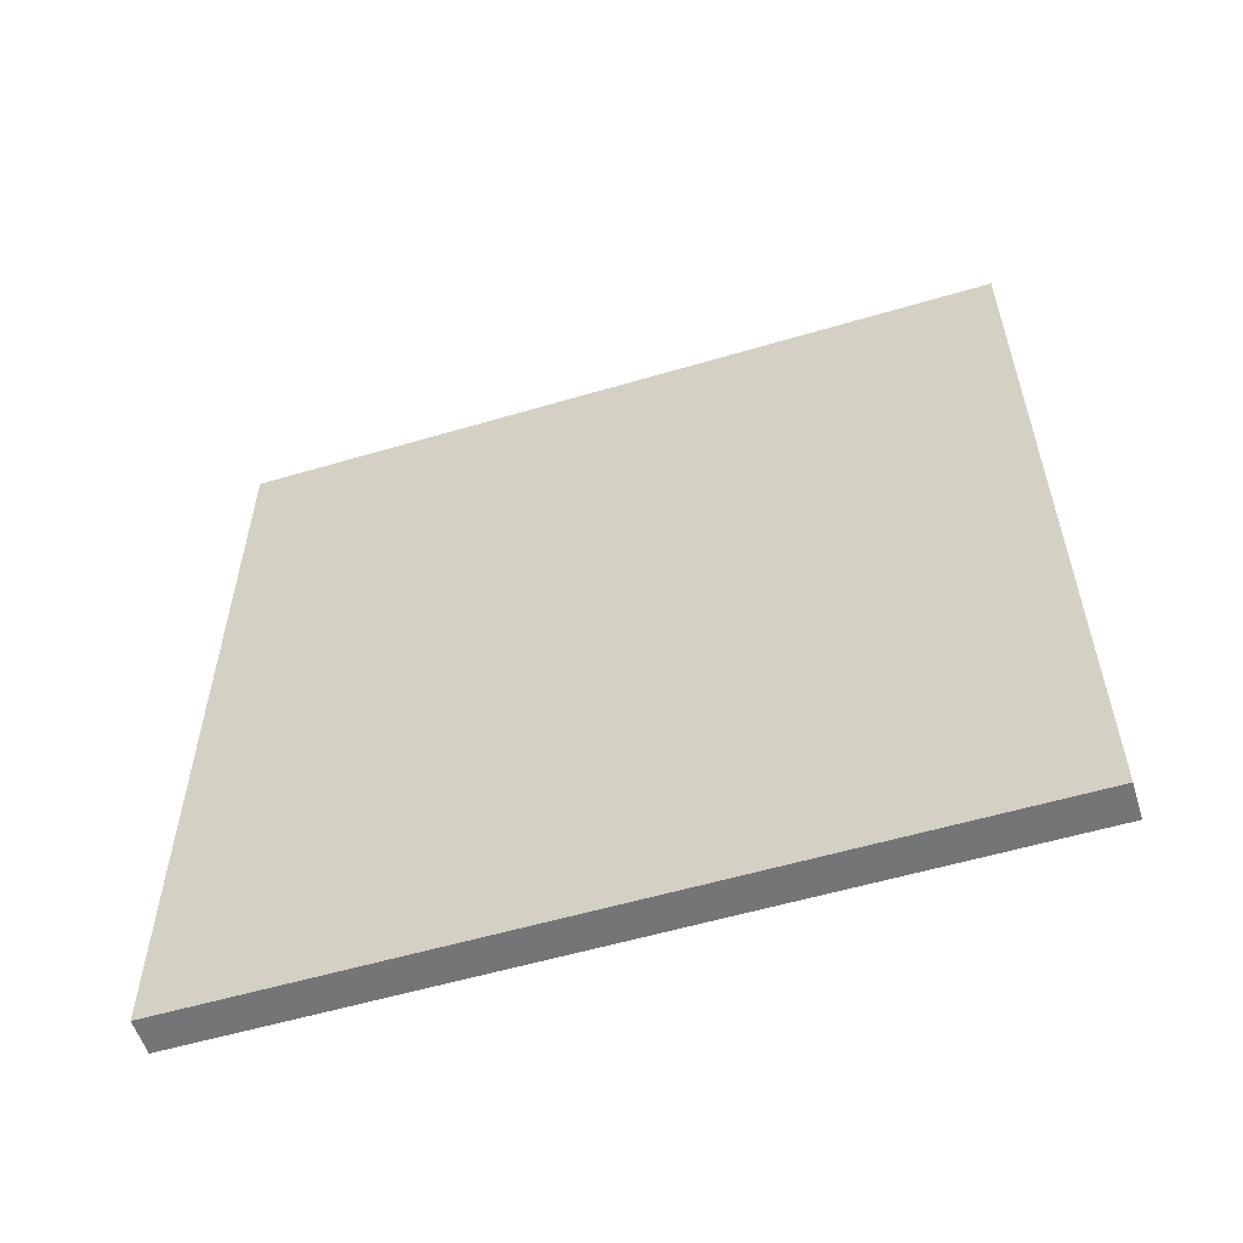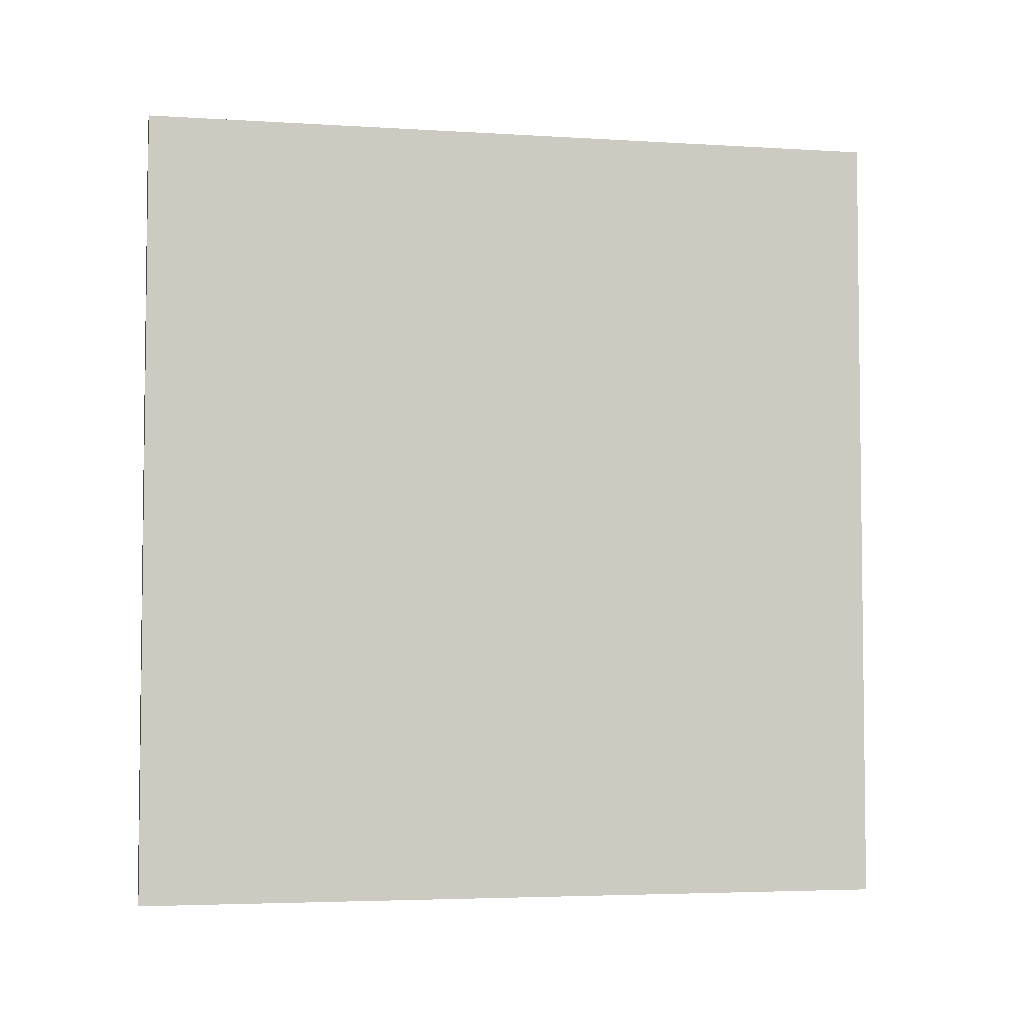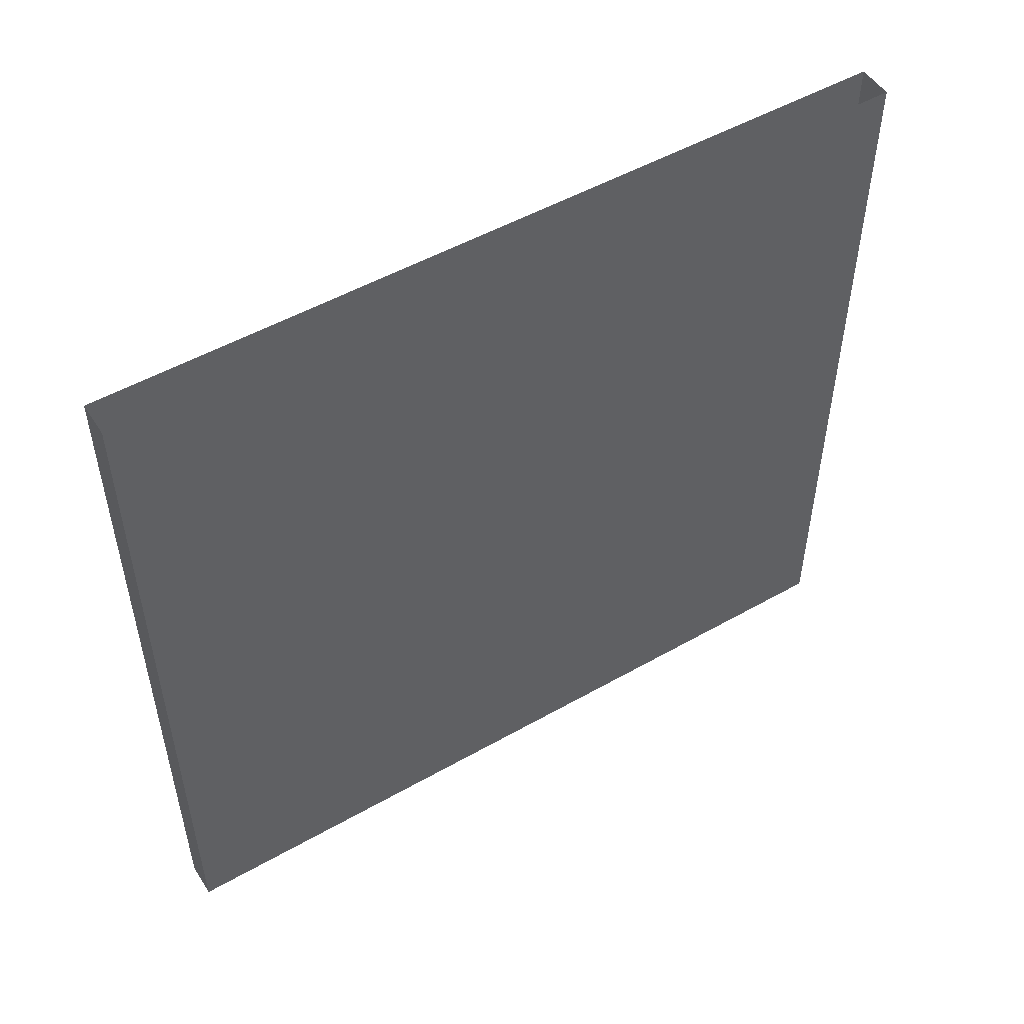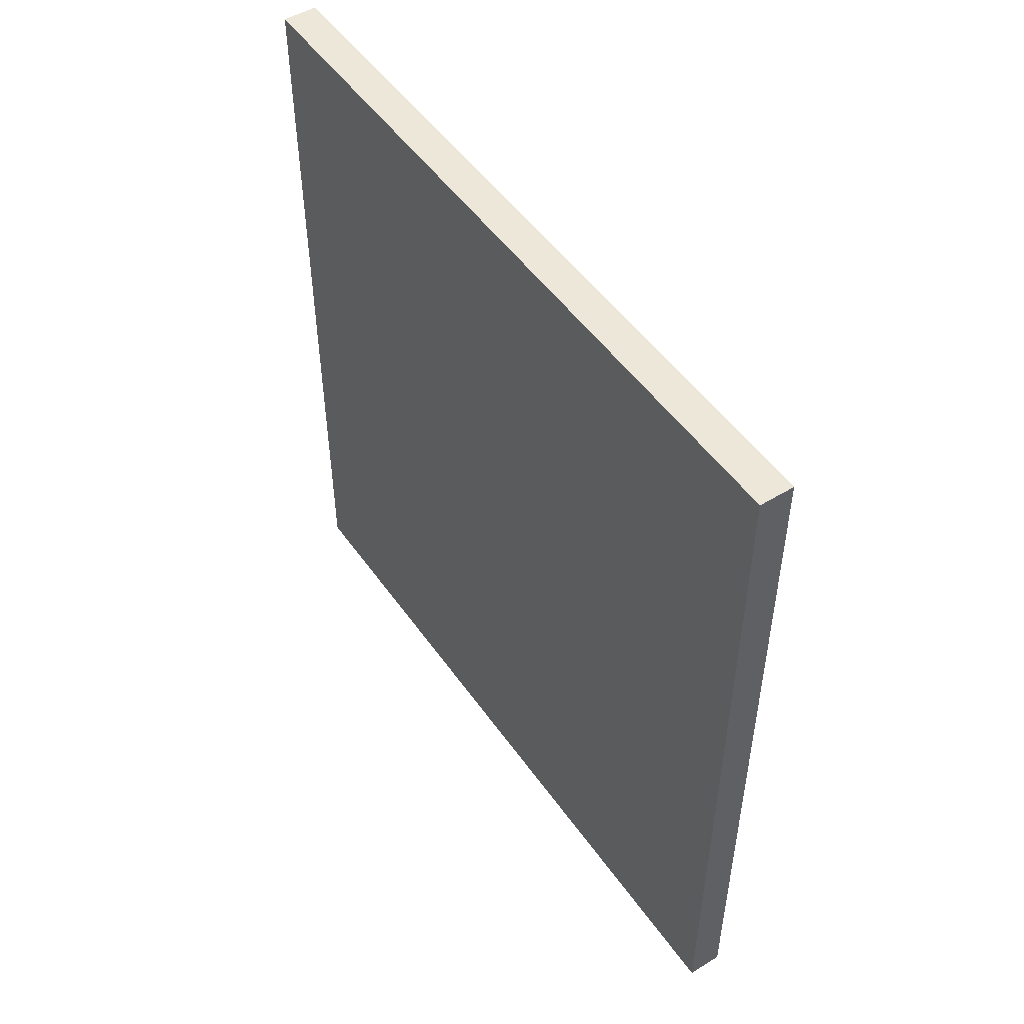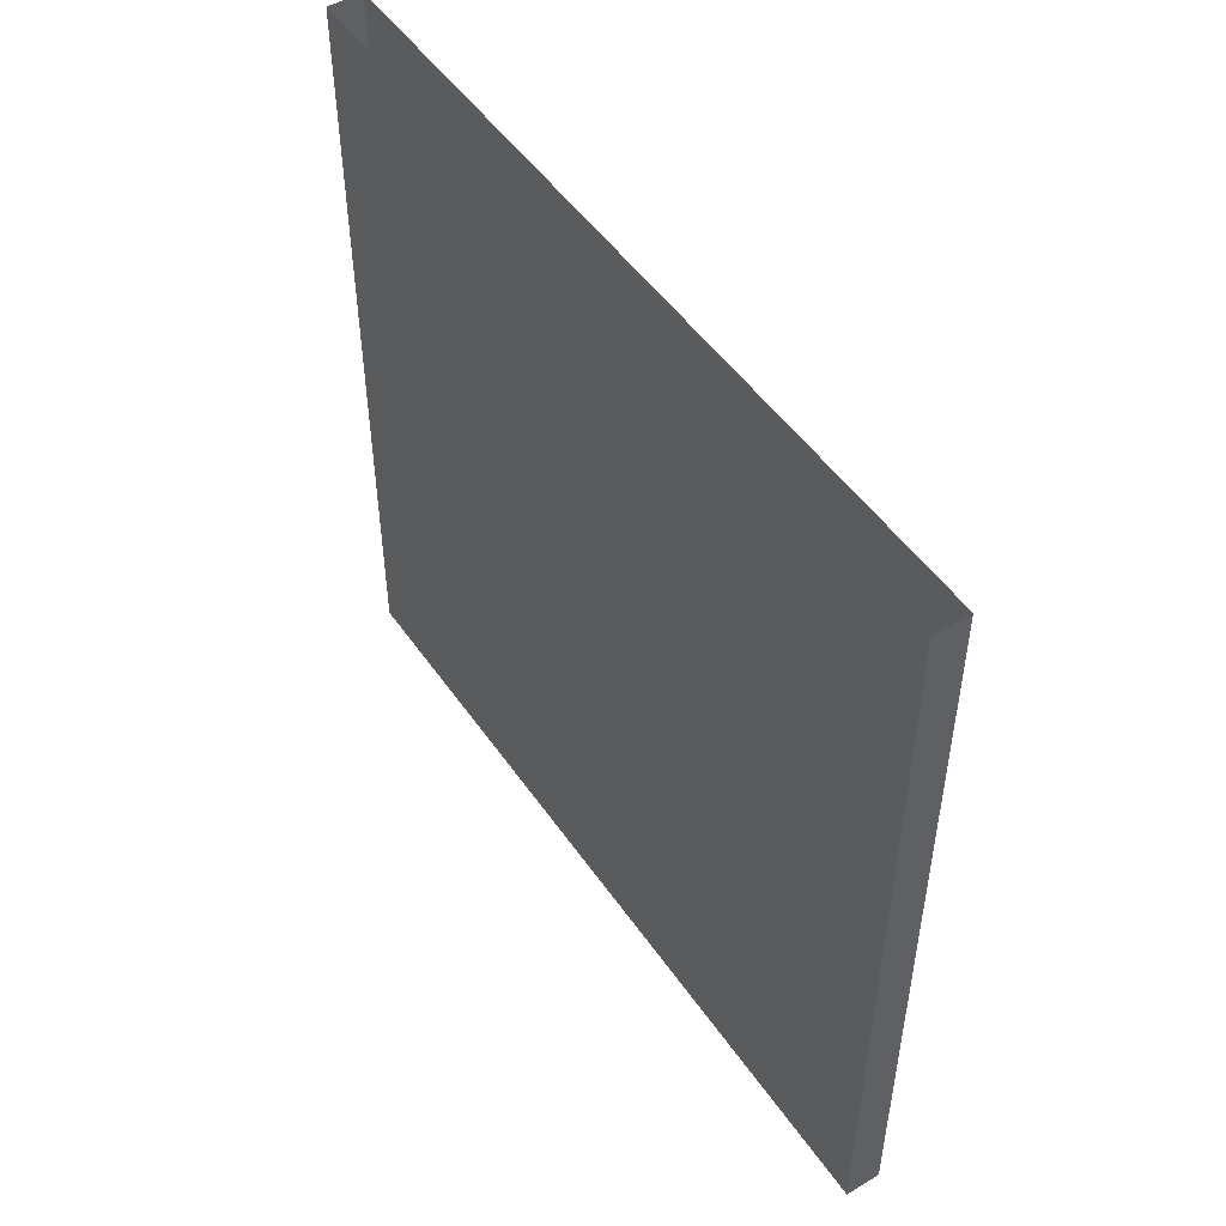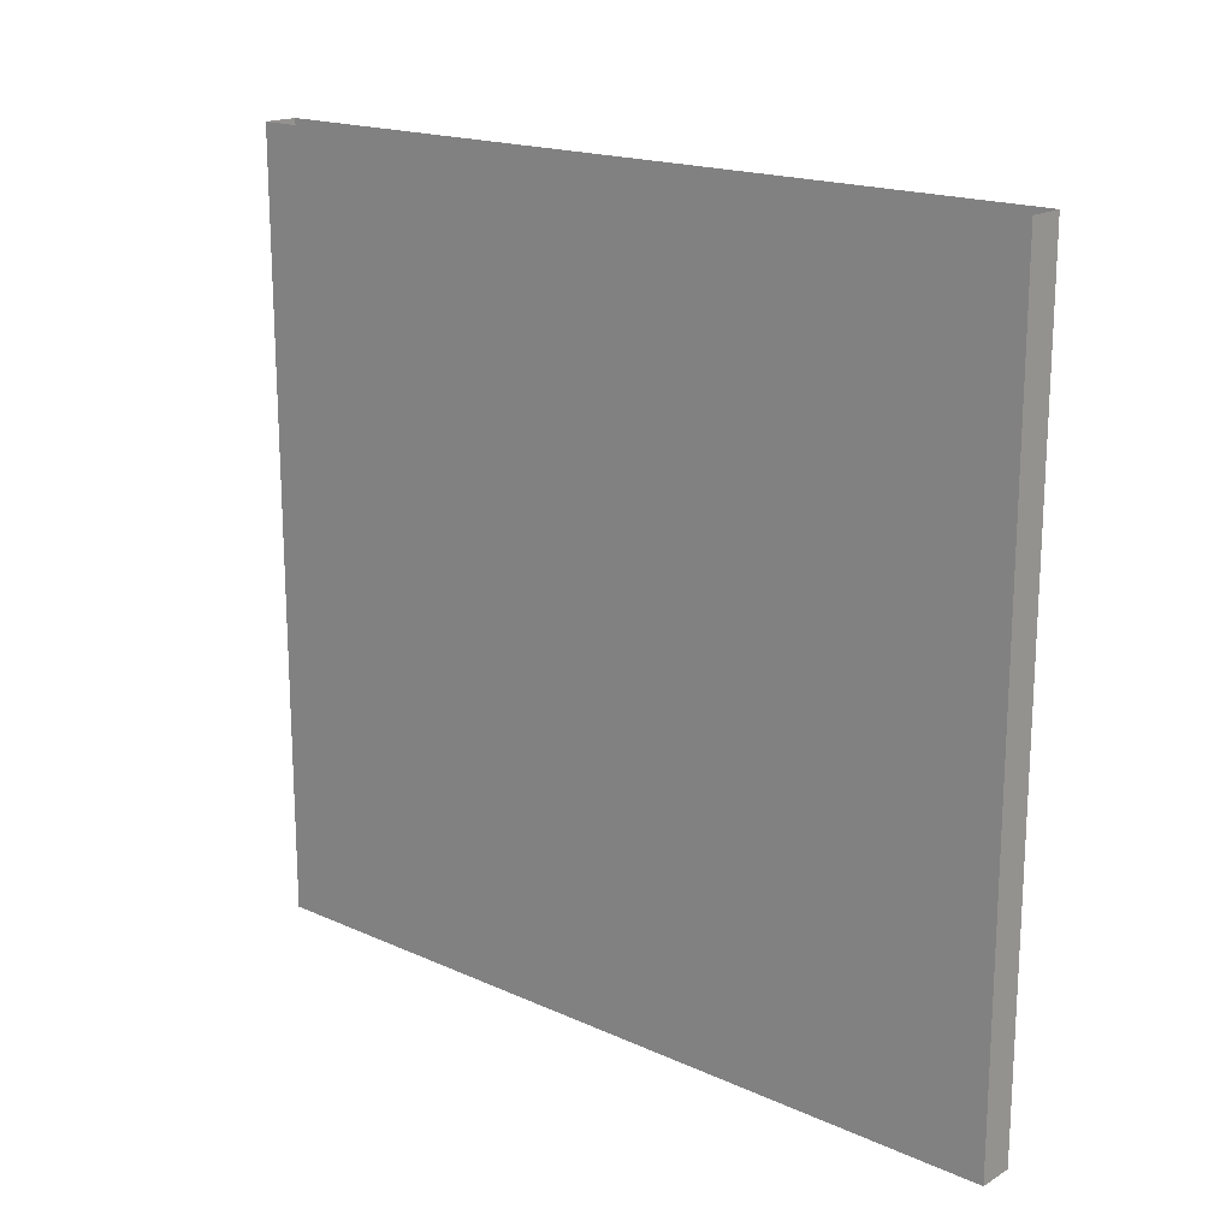
<metadata>
{"format":"obj","ext":"obj","renderer":"f3d","projection":"perspective","resolution":1024,"background":"white","views":[{"elev":-56.4,"azim":107.2,"up":"+Y"},{"elev":-4.2,"azim":-101.4,"up":"+Y"},{"elev":51.3,"azim":-121.7,"up":"+Z"},{"elev":50.1,"azim":146.2,"up":"+Y"},{"elev":49.7,"azim":146.7,"up":"+Z"},{"elev":18.0,"azim":-48.8,"up":"+Z"}]}
</metadata>
<code>
o mesh23/mesh23-geometry#mesh23-geometry
v -0.007112 0.6559 0.32
v -0.007112 0.6559 -0.3102
v -0.007112 -0.003135 0.32
v 0.0217 0.6559 0.32
v -0.007112 -0.003135 -0.3102
v 0.0217 0.6559 -0.3102
v 0.0217 -0.003135 -0.3102
v 0.0217 -0.003135 0.32
f 1 2 3
f 3 2 1
f 1 4 2
f 2 4 1
f 5 3 2
f 2 3 5
f 6 2 4
f 4 2 6
f 5 7 3
f 3 7 5
f 5 2 7
f 7 2 5
f 6 7 2
f 2 7 6
f 6 4 7
f 7 4 6
f 8 3 7
f 7 3 8
f 8 7 4
f 4 7 8

</code>
